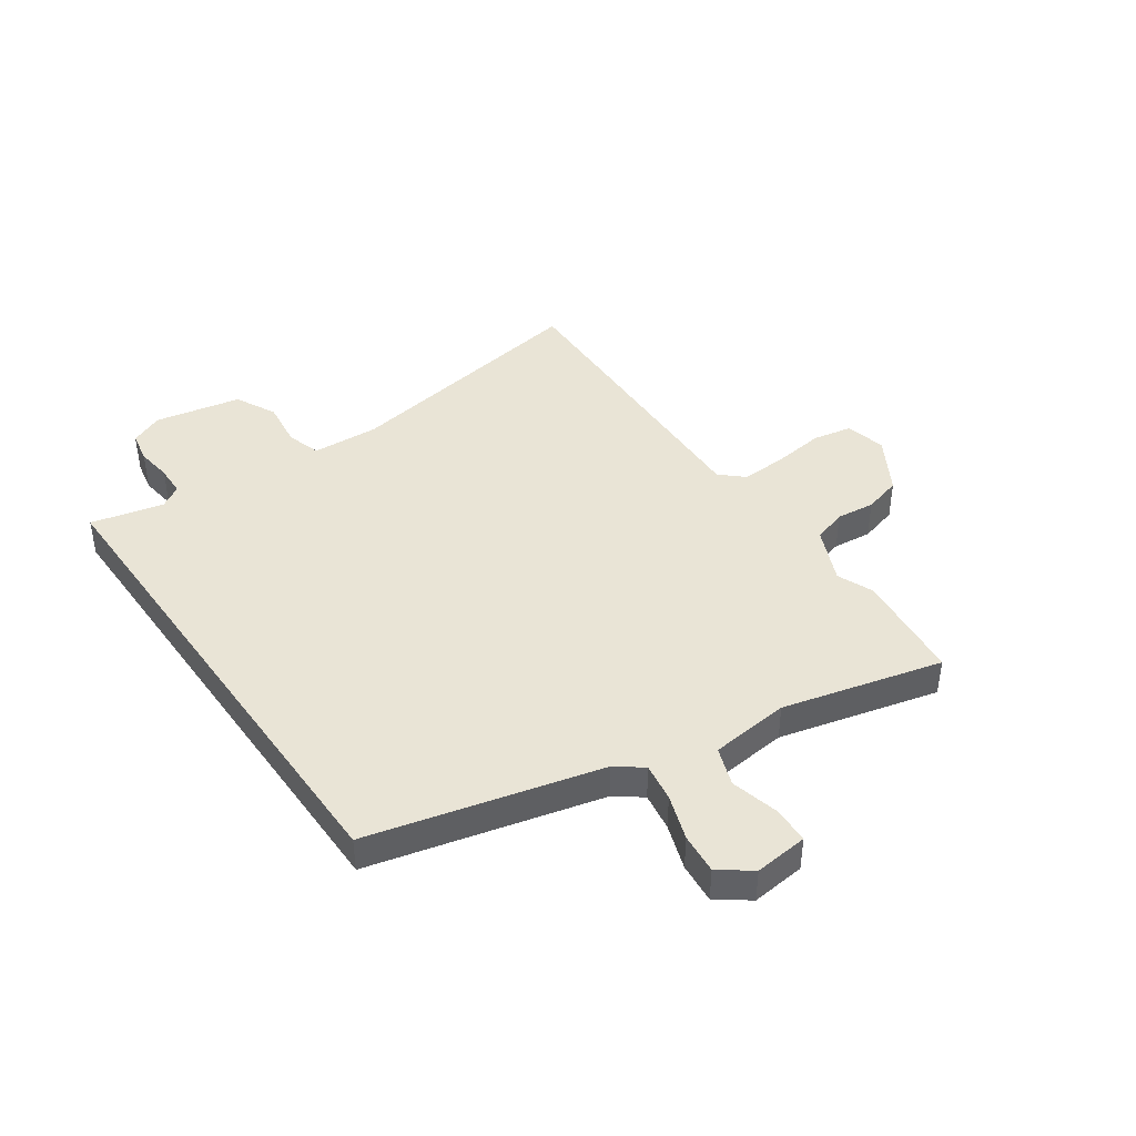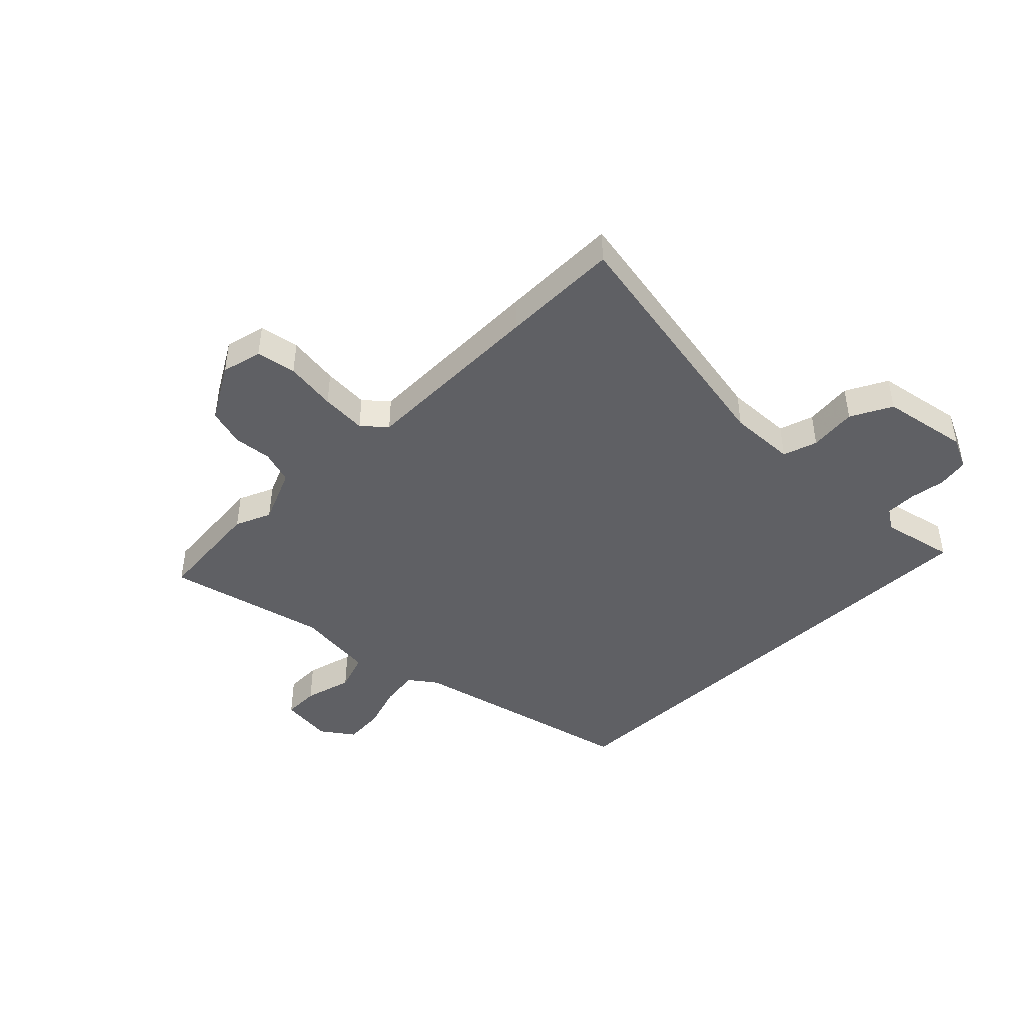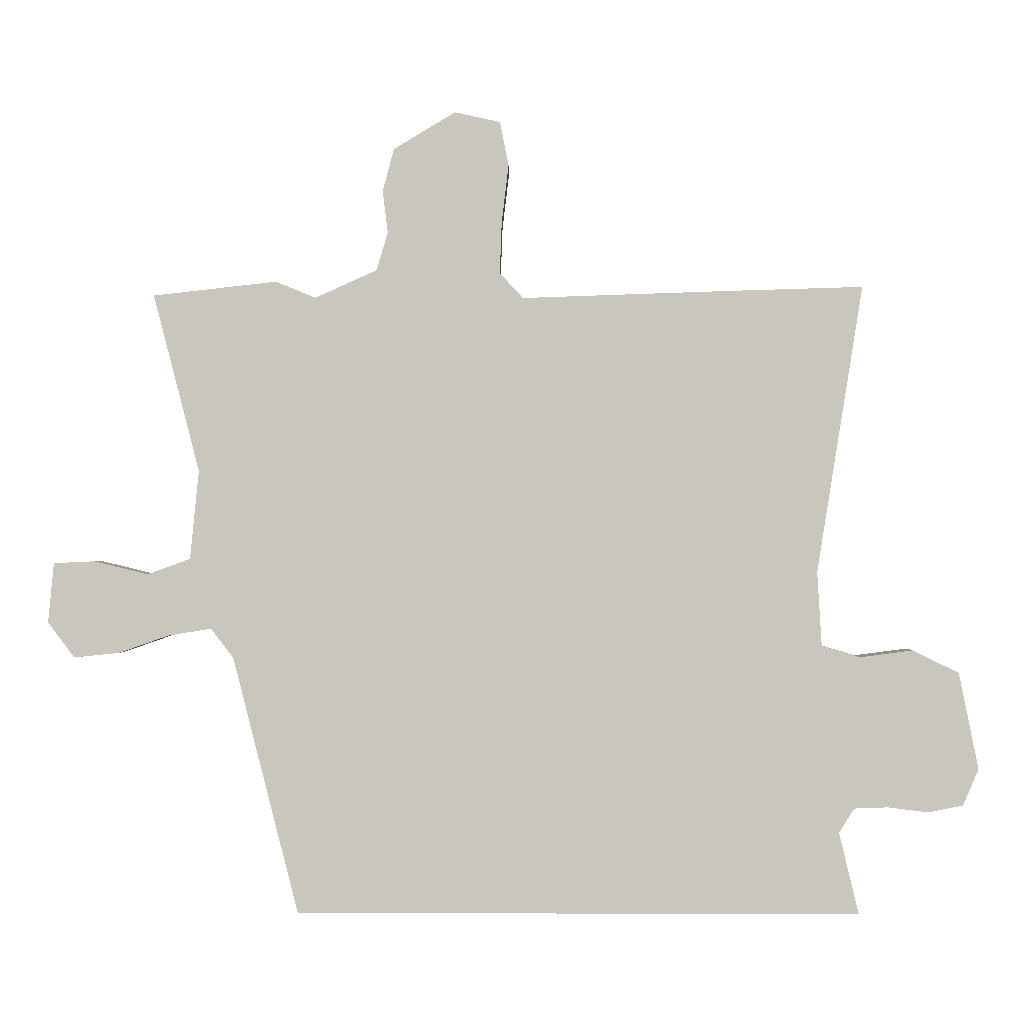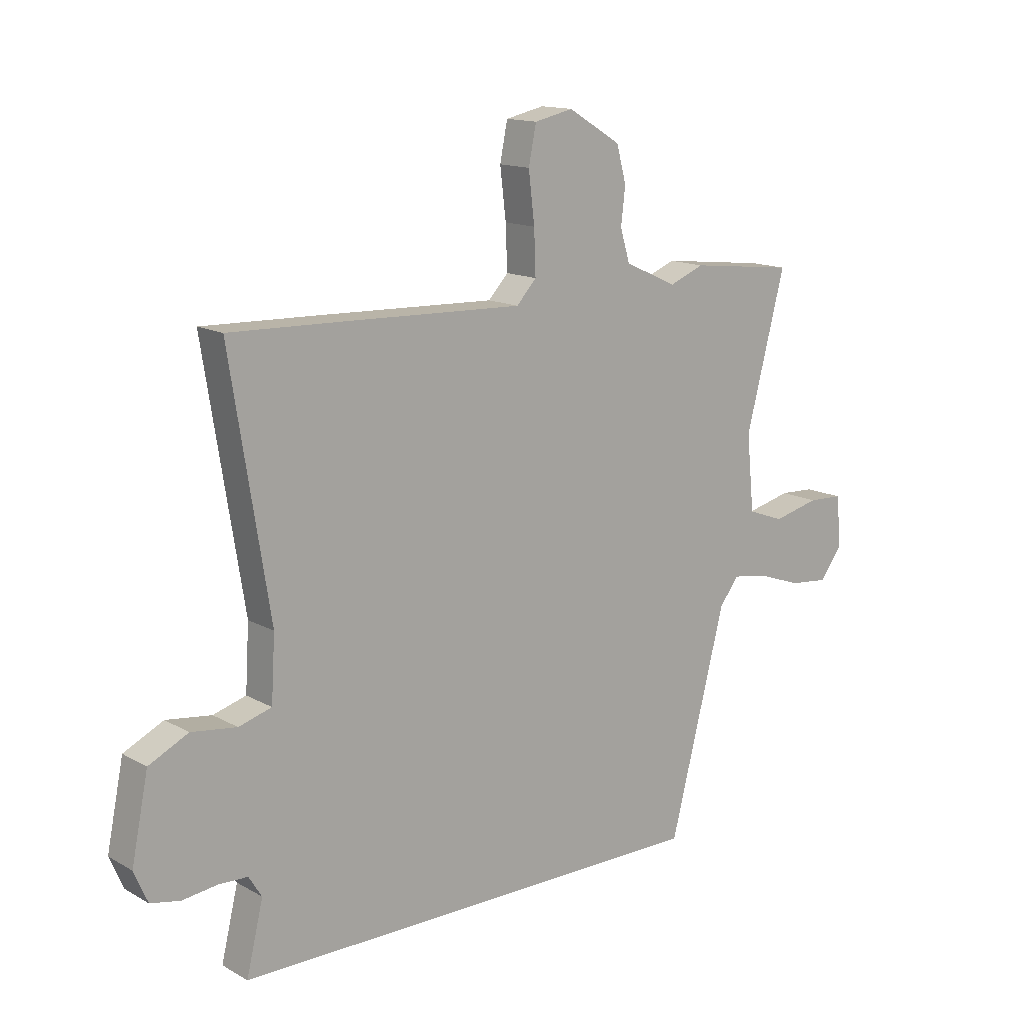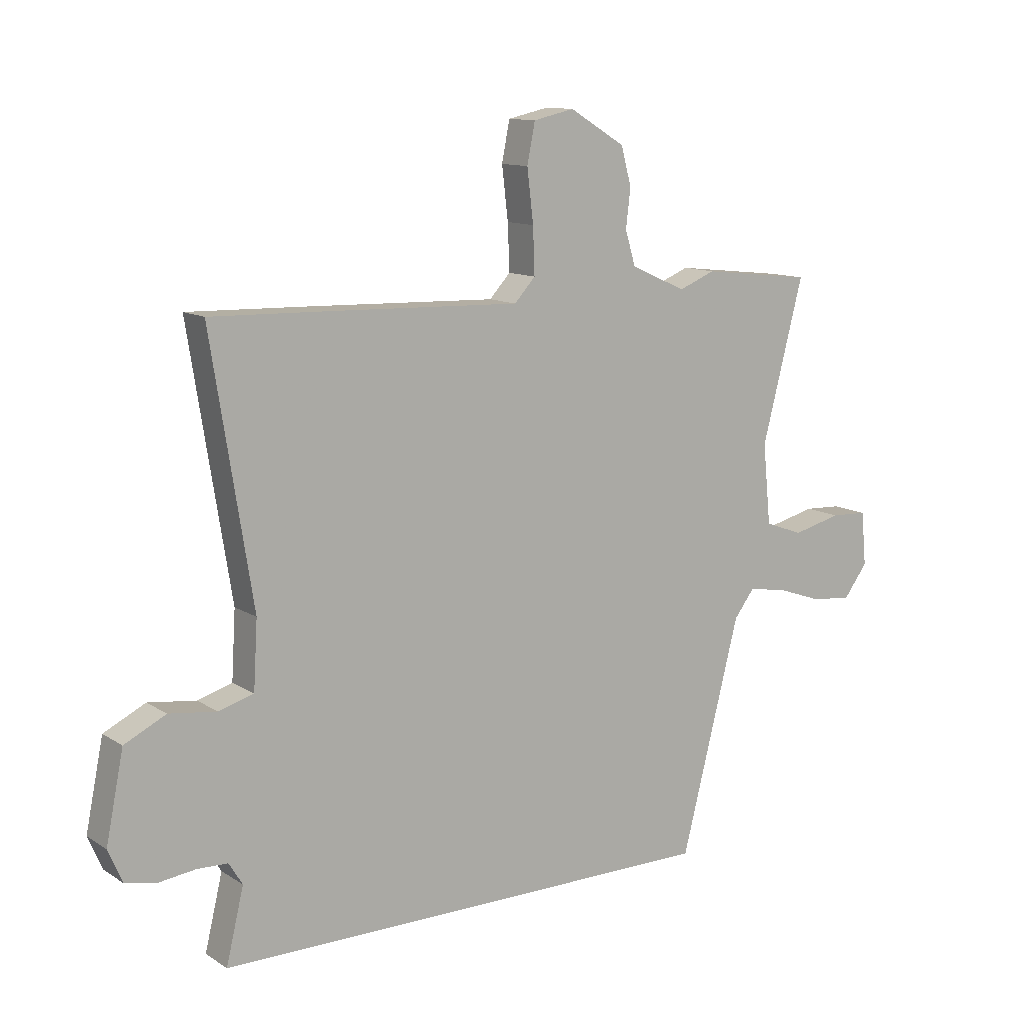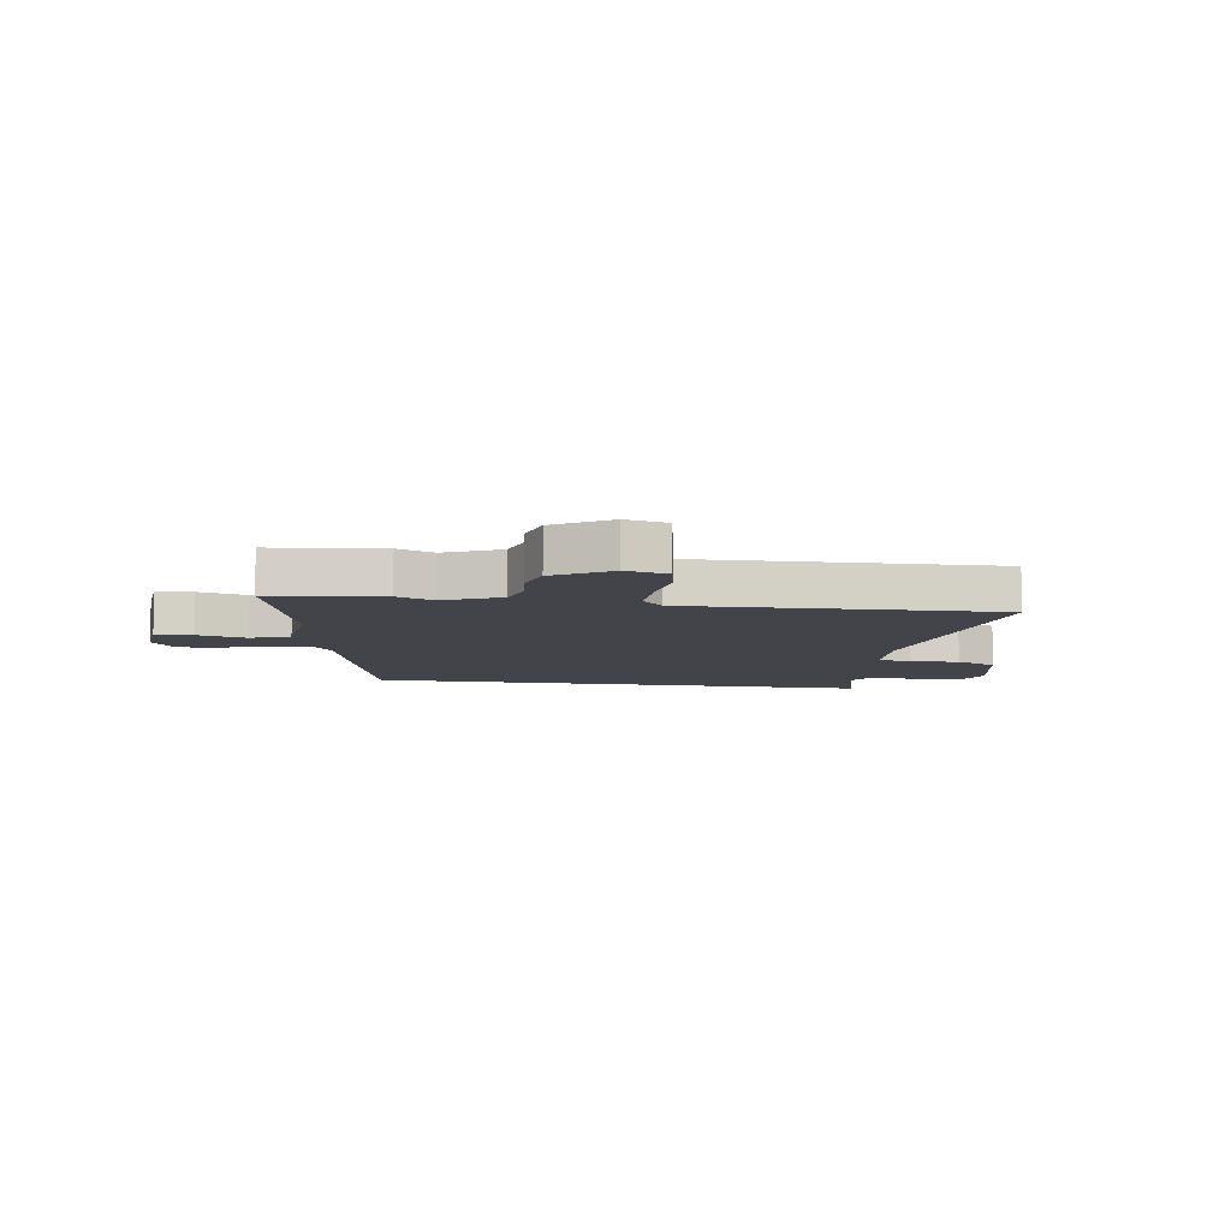
<metadata>
{"format":"obj","ext":"obj","renderer":"f3d","projection":"perspective","resolution":1024,"background":"white","views":[{"elev":42.4,"azim":-125.3,"up":"+Y"},{"elev":-44.2,"azim":44.0,"up":"+Y"},{"elev":-0.9,"azim":0.9,"up":"+Z"},{"elev":14.2,"azim":140.4,"up":"+Z"},{"elev":11.8,"azim":145.5,"up":"+Z"},{"elev":-8.4,"azim":-8.7,"up":"+Y"}]}
</metadata>
<code>
v -0.366 0.07 -0.5
v -0.47 0.07 -0.093
v -0.506 0.07 -0.046
v -0.574 0.07 -0.057
v -0.654 0.07 -0.085
v -0.726 0.07 -0.092
v -0.768 0.07 -0.036
v -0.759 0.07 0.059
v -0.694 0.07 0.062
v -0.608 0.07 0.041
v -0.54 0.07 0.066
v -0.526 0.07 0.207
v -0.599 0.07 0.489
v -0.403 0.07 0.511
v -0.339 0.07 0.485
v -0.241 0.07 0.529
v -0.223 0.07 0.589
v -0.231 0.07 0.657
v -0.213 0.07 0.724
v -0.115 0.07 0.783
v -0.043 0.07 0.767
v -0.029 0.07 0.697
v -0.04 0.07 0.605
v -0.043 0.07 0.524
v -0.006 0.07 0.484
v 0.328 0.07 0.495
v 0.537 0.07 0.501
v 0.464 0.07 0.045
v 0.471 0.07 -0.073
v 0.532 0.07 -0.091
v 0.616 0.07 -0.08
v 0.689 0.07 -0.116
v 0.72 0.07 -0.269
v 0.695 0.07 -0.327
v 0.64 0.07 -0.338
v 0.576 0.07 -0.33
v 0.522 0.07 -0.332
v 0.498 0.07 -0.371
v 0.529 0.07 -0.5
v -0.366 0 -0.5
v -0.47 0 -0.093
v -0.506 0 -0.046
v -0.574 0 -0.057
v -0.654 0 -0.085
v -0.726 0 -0.092
v -0.768 0 -0.036
v -0.759 0 0.059
v -0.694 0 0.062
v -0.608 0 0.041
v -0.54 0 0.066
v -0.526 0 0.207
v -0.599 0 0.489
v -0.403 0 0.511
v -0.339 0 0.485
v -0.241 0 0.529
v -0.223 0 0.589
v -0.231 0 0.657
v -0.213 0 0.724
v -0.115 0 0.783
v -0.043 0 0.767
v -0.029 0 0.697
v -0.04 0 0.605
v -0.043 0 0.524
v -0.006 0 0.484
v 0.328 0 0.495
v 0.537 0 0.501
v 0.464 0 0.045
v 0.471 0 -0.073
v 0.532 0 -0.091
v 0.616 0 -0.08
v 0.689 0 -0.116
v 0.72 0 -0.269
v 0.695 0 -0.327
v 0.64 0 -0.338
v 0.576 0 -0.33
v 0.522 0 -0.332
v 0.498 0 -0.371
v 0.529 0 -0.5
f 38 39 1 2
f 37 38 2 3
f 36 37 3
f 34 35 36
f 33 34 36
f 32 33 36
f 31 32 36
f 30 31 36
f 29 30 36 3
f 28 29 3
f 27 28 3
f 26 27 3
f 25 26 3
f 24 25 3 4
f 23 24 4 5
f 21 22 23
f 20 21 23
f 19 20 23
f 18 19 23
f 17 18 23
f 16 17 23
f 15 16 23
f 12 13 14 15
f 11 12 15 23
f 8 9 10
f 7 8 10
f 6 7 10
f 5 6 10
f 5 10 11
f 5 11 23
f 41 40 78 77
f 42 41 77 76
f 42 76 75
f 75 74 73
f 75 73 72
f 75 72 71
f 75 71 70
f 75 70 69
f 42 75 69 68
f 42 68 67
f 42 67 66
f 42 66 65
f 42 65 64
f 43 42 64 63
f 44 43 63 62
f 62 61 60
f 62 60 59
f 62 59 58
f 62 58 57
f 62 57 56
f 62 56 55
f 62 55 54
f 54 53 52 51
f 62 54 51 50
f 49 48 47
f 49 47 46
f 49 46 45
f 49 45 44
f 50 49 44
f 62 50 44
f 1 40 41 2
f 2 41 42 3
f 3 42 43 4
f 4 43 44 5
f 5 44 45 6
f 6 45 46 7
f 7 46 47 8
f 8 47 48 9
f 9 48 49 10
f 10 49 50 11
f 11 50 51 12
f 12 51 52 13
f 13 52 53 14
f 14 53 54 15
f 15 54 55 16
f 16 55 56 17
f 17 56 57 18
f 18 57 58 19
f 19 58 59 20
f 20 59 60 21
f 21 60 61 22
f 22 61 62 23
f 23 62 63 24
f 24 63 64 25
f 25 64 65 26
f 26 65 66 27
f 27 66 67 28
f 28 67 68 29
f 29 68 69 30
f 30 69 70 31
f 31 70 71 32
f 32 71 72 33
f 33 72 73 34
f 34 73 74 35
f 35 74 75 36
f 36 75 76 37
f 37 76 77 38
f 38 77 78 39
f 39 78 40 1

</code>
